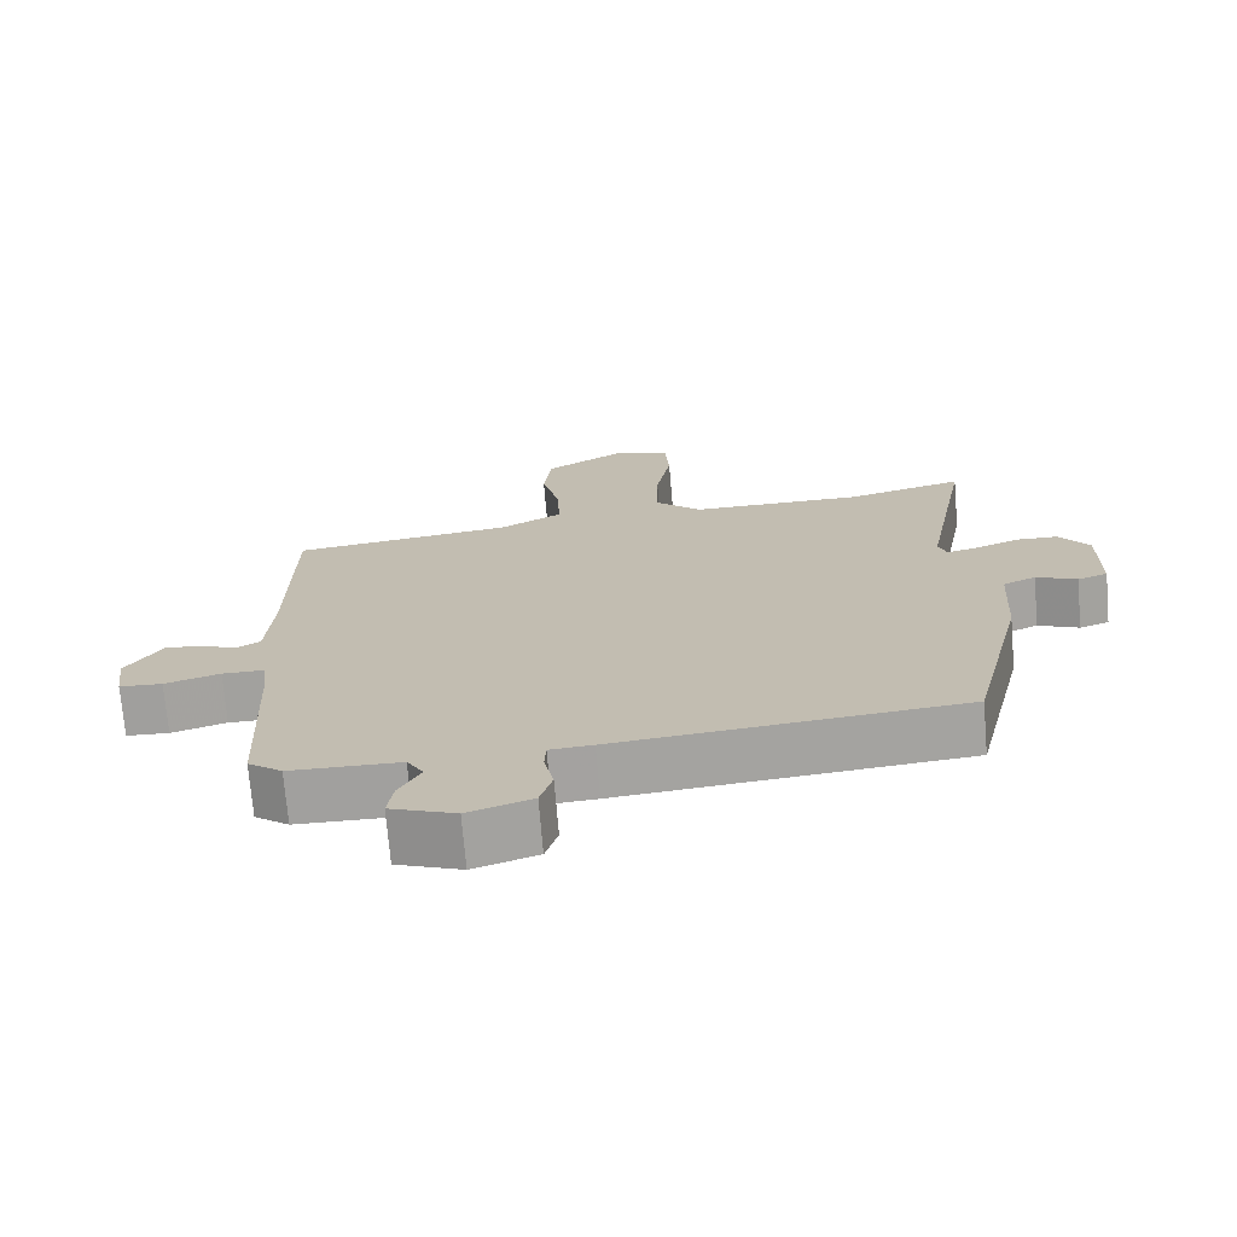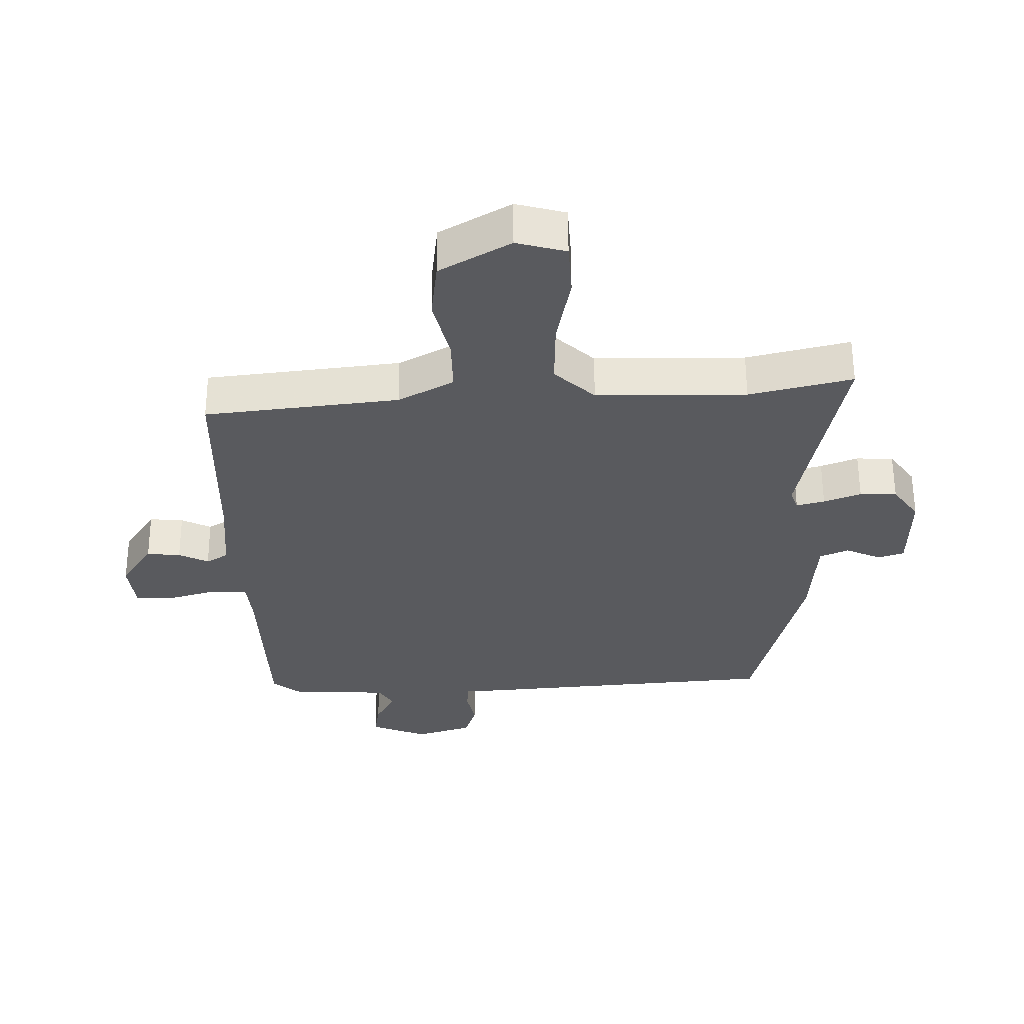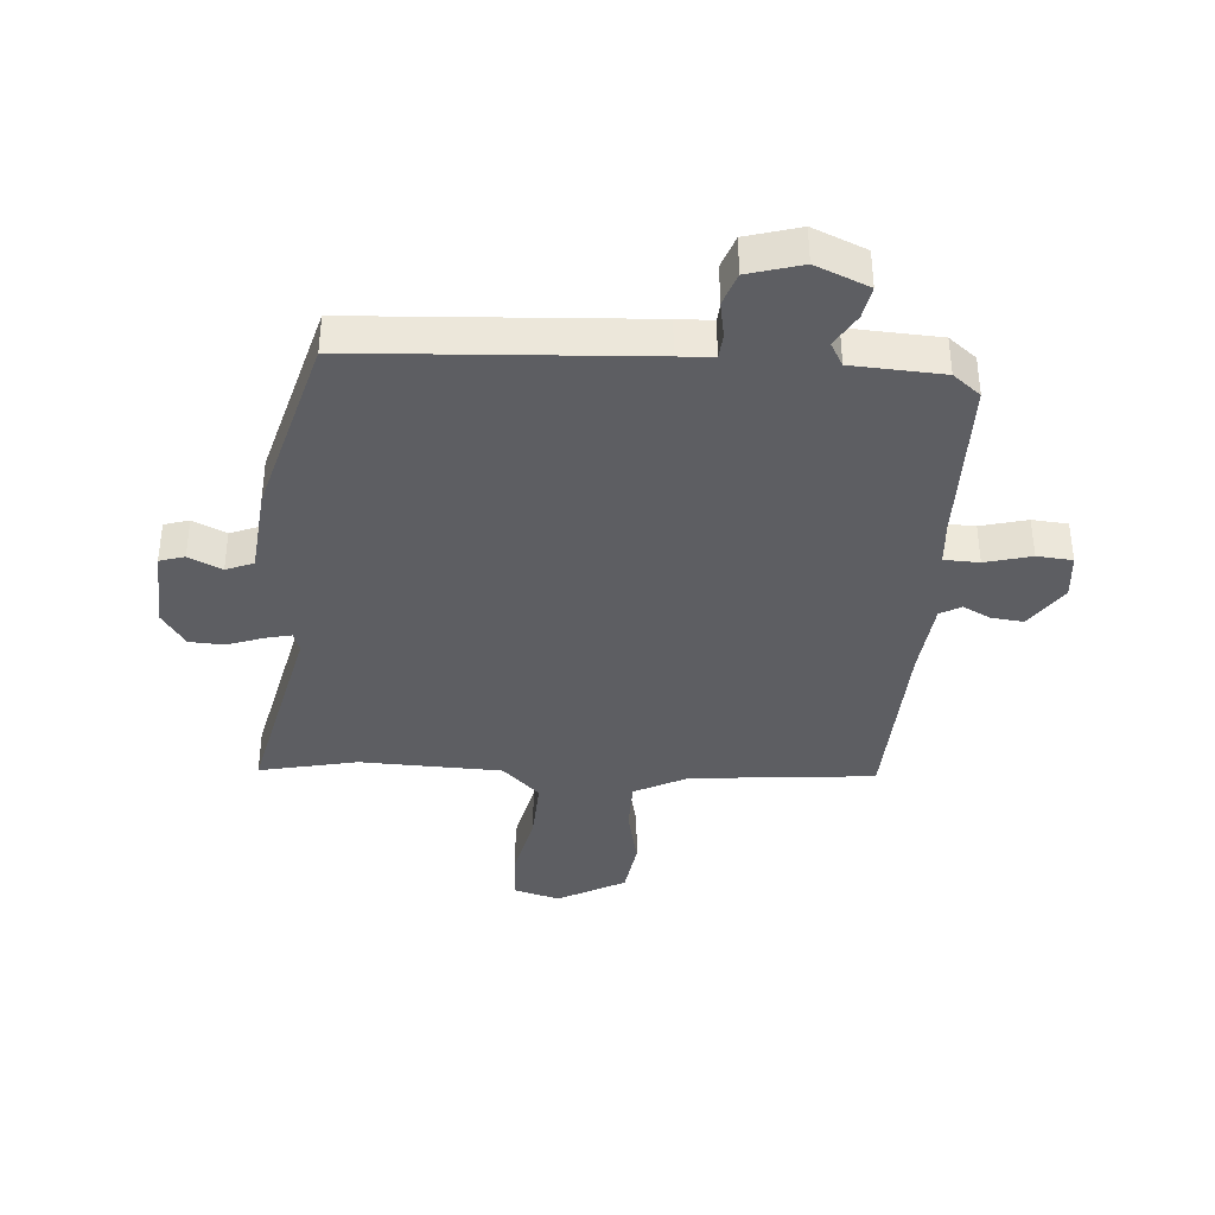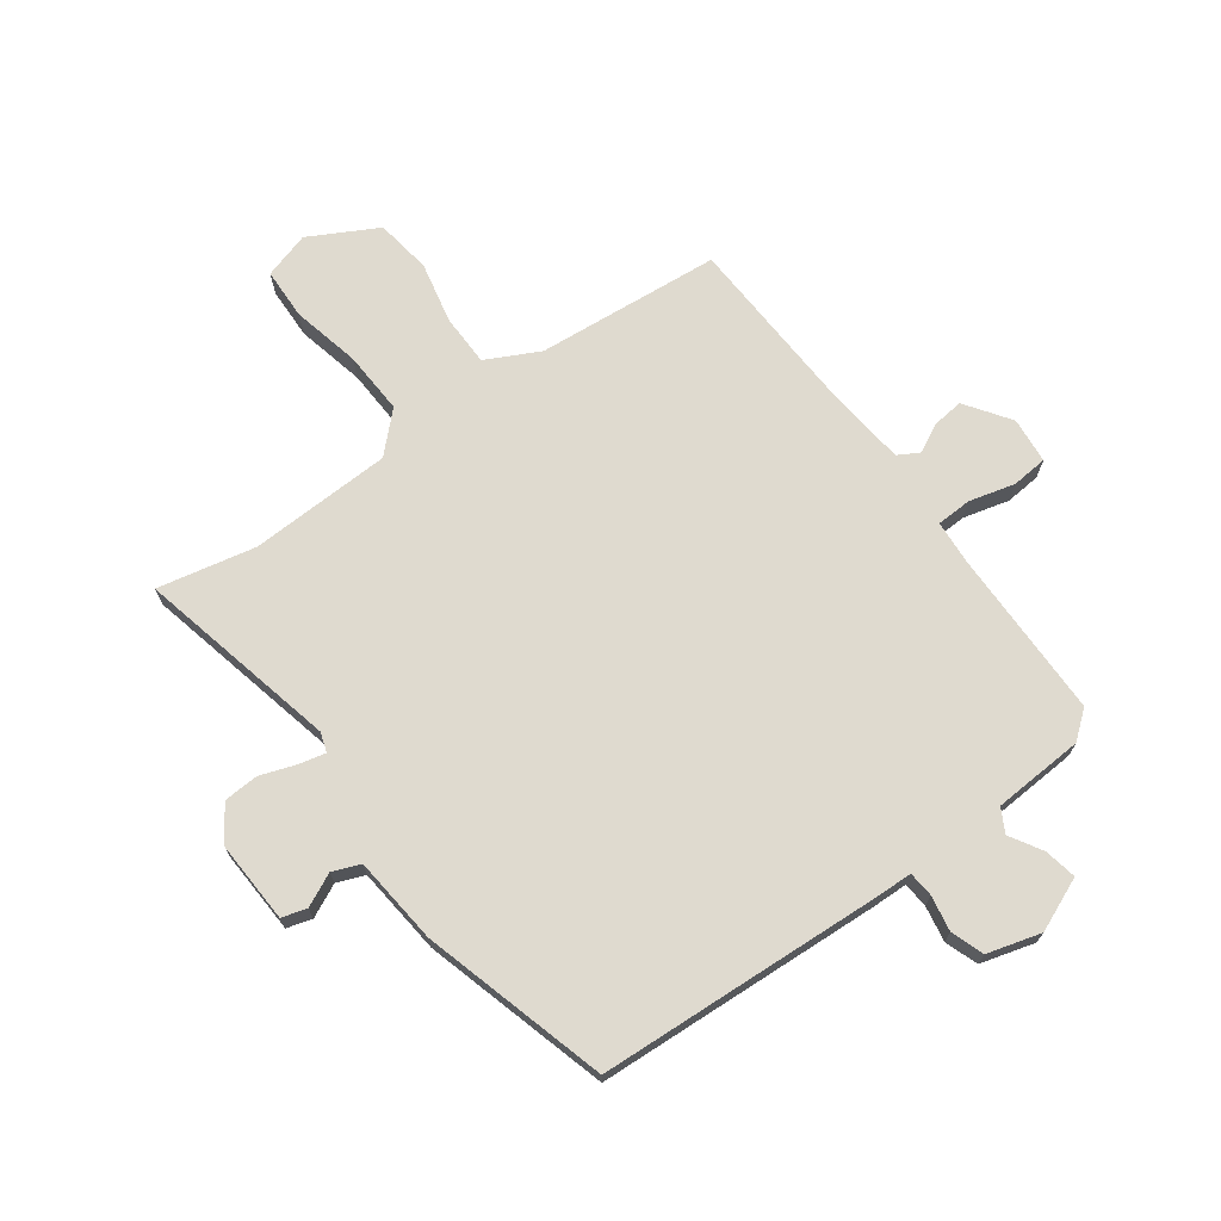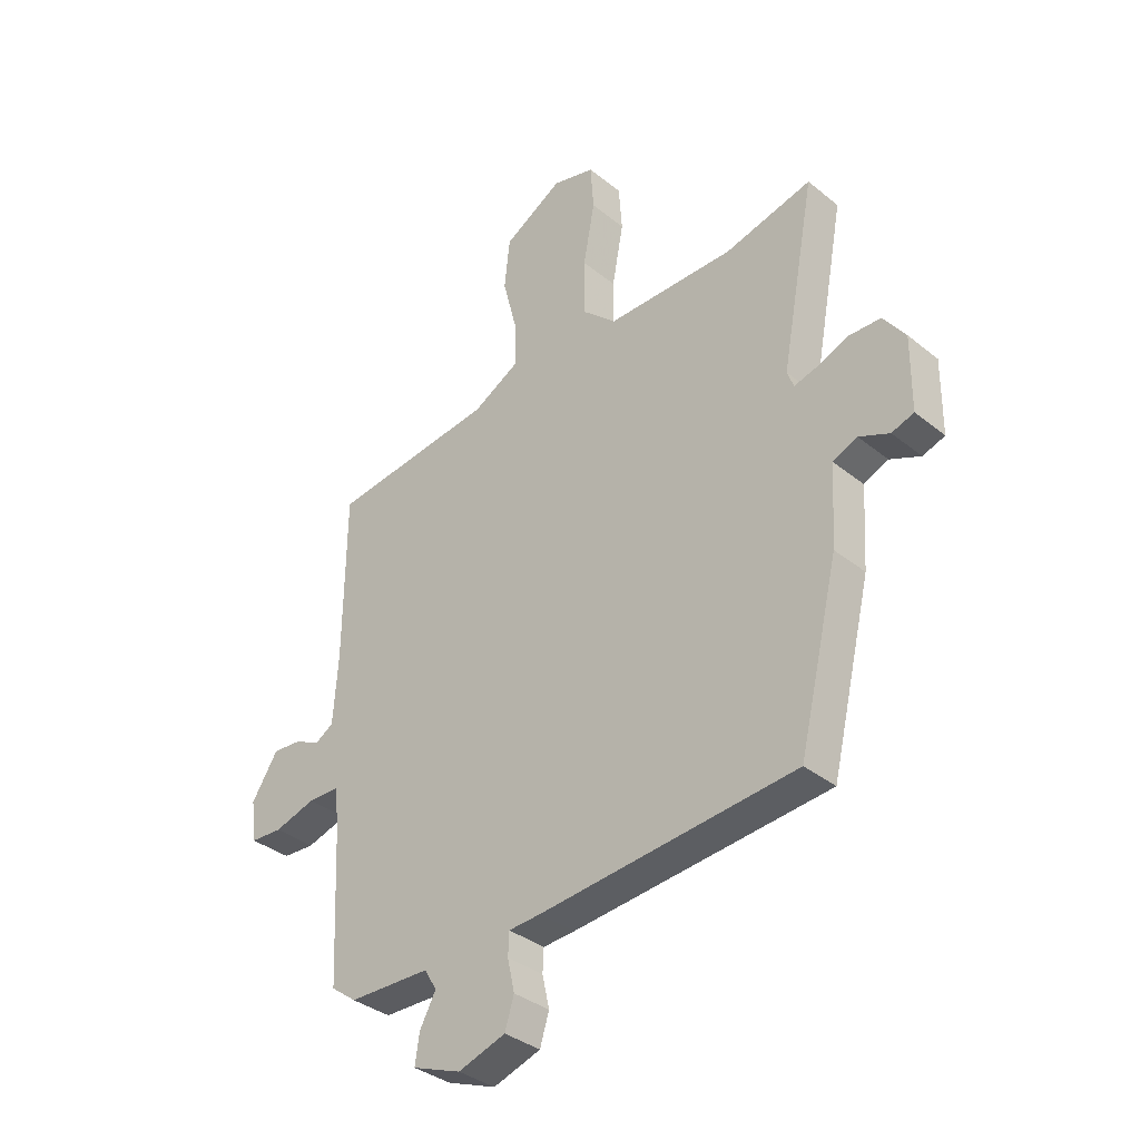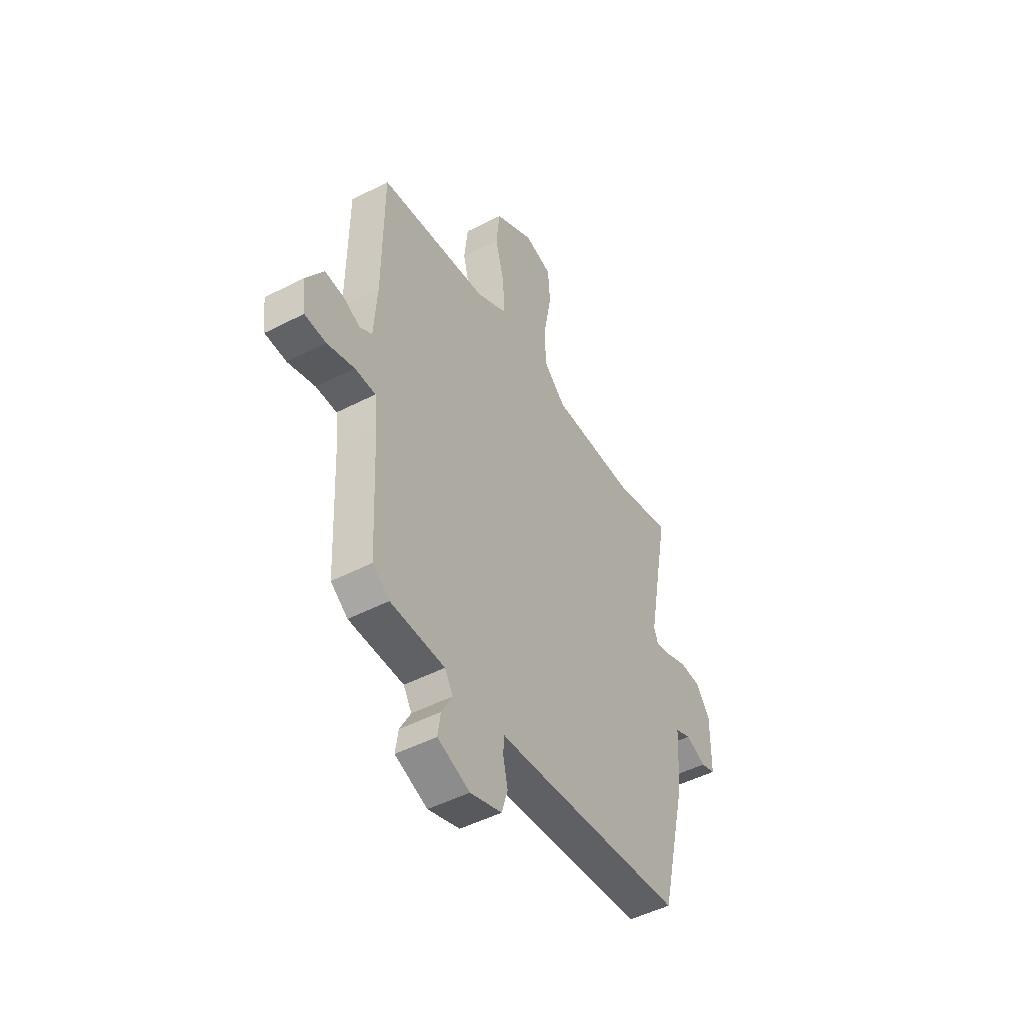
<metadata>
{"format":"obj","ext":"obj","renderer":"f3d","projection":"perspective","resolution":1024,"background":"white","views":[{"elev":-72.0,"azim":4.8,"up":"+Z"},{"elev":58.5,"azim":-0.2,"up":"+Z"},{"elev":-38.3,"azim":173.8,"up":"+Y"},{"elev":70.8,"azim":141.7,"up":"+Y"},{"elev":-35.3,"azim":43.2,"up":"+Z"},{"elev":-48.2,"azim":-59.9,"up":"+Z"}]}
</metadata>
<code>
v -0.456 0.07 -0.502
v -0.469 0.07 -0.22
v -0.477 0.07 -0.148
v -0.535 0.07 -0.148
v -0.611 0.07 -0.171
v -0.67 0.07 -0.168
v -0.68 0.07 -0.092
v -0.631 0.07 -0.016
v -0.578 0.07 -0.02
v -0.531 0.07 -0.042
v -0.497 0.07 -0.021
v -0.488 0.07 0.107
v -0.485 0.07 0.413
v -0.181 0.07 0.452
v -0.095 0.07 0.5
v -0.097 0.07 0.585
v -0.123 0.07 0.686
v -0.113 0.07 0.779
v -0.003 0.07 0.844
v 0.075 0.07 0.824
v 0.081 0.07 0.739
v 0.06 0.07 0.625
v 0.059 0.07 0.521
v 0.123 0.07 0.463
v 0.359 0.07 0.464
v 0.52 0.07 0.505
v 0.457 0.07 0.169
v 0.469 0.07 0.137
v 0.513 0.07 0.149
v 0.571 0.07 0.172
v 0.629 0.07 0.171
v 0.67 0.07 0.115
v 0.669 0.07 -0.021
v 0.628 0.07 -0.035
v 0.572 0.07 -0.011
v 0.527 0.07 -0.031
v 0.518 0.07 -0.177
v 0.444 0.07 -0.487
v -0.03 0.07 -0.532
v -0.089 0.07 -0.536
v -0.091 0.07 -0.578
v -0.078 0.07 -0.637
v -0.095 0.07 -0.692
v -0.183 0.07 -0.721
v -0.273 0.07 -0.687
v -0.265 0.07 -0.633
v -0.235 0.07 -0.578
v -0.258 0.07 -0.54
v -0.409 0.07 -0.537
v -0.456 0 -0.502
v -0.469 0 -0.22
v -0.477 0 -0.148
v -0.535 0 -0.148
v -0.611 0 -0.171
v -0.67 0 -0.168
v -0.68 0 -0.092
v -0.631 0 -0.016
v -0.578 0 -0.02
v -0.531 0 -0.042
v -0.497 0 -0.021
v -0.488 0 0.107
v -0.485 0 0.413
v -0.181 0 0.452
v -0.095 0 0.5
v -0.097 0 0.585
v -0.123 0 0.686
v -0.113 0 0.779
v -0.003 0 0.844
v 0.075 0 0.824
v 0.081 0 0.739
v 0.06 0 0.625
v 0.059 0 0.521
v 0.123 0 0.463
v 0.359 0 0.464
v 0.52 0 0.505
v 0.457 0 0.169
v 0.469 0 0.137
v 0.513 0 0.149
v 0.571 0 0.172
v 0.629 0 0.171
v 0.67 0 0.115
v 0.669 0 -0.021
v 0.628 0 -0.035
v 0.572 0 -0.011
v 0.527 0 -0.031
v 0.518 0 -0.177
v 0.444 0 -0.487
v -0.03 0 -0.532
v -0.089 0 -0.536
v -0.091 0 -0.578
v -0.078 0 -0.637
v -0.095 0 -0.692
v -0.183 0 -0.721
v -0.273 0 -0.687
v -0.265 0 -0.633
v -0.235 0 -0.578
v -0.258 0 -0.54
v -0.409 0 -0.537
f 48 49 1 2
f 45 46 47
f 44 45 47
f 43 44 47
f 42 43 47
f 41 42 47
f 40 41 47 48
f 48 2 3
f 40 48 3
f 39 40 3
f 38 39 3
f 37 38 3
f 36 37 3
f 33 34 35
f 32 33 35
f 31 32 35
f 30 31 35
f 29 30 35
f 36 3 4
f 35 36 4
f 29 35 4
f 28 29 4
f 25 26 27
f 24 25 27
f 24 27 28 4
f 20 21 22
f 19 20 22
f 18 19 22
f 17 18 22
f 16 17 22
f 15 16 22 23
f 23 24 4
f 15 23 4
f 14 15 4
f 8 9 10
f 7 8 10
f 6 7 10
f 5 6 10
f 4 5 10
f 4 10 11
f 14 4 11
f 12 13 14
f 11 12 14
f 51 50 98 97
f 96 95 94
f 96 94 93
f 96 93 92
f 96 92 91
f 96 91 90
f 97 96 90 89
f 52 51 97
f 52 97 89
f 52 89 88
f 52 88 87
f 52 87 86
f 52 86 85
f 84 83 82
f 84 82 81
f 84 81 80
f 84 80 79
f 84 79 78
f 53 52 85
f 53 85 84
f 53 84 78
f 53 78 77
f 76 75 74
f 76 74 73
f 53 77 76 73
f 71 70 69
f 71 69 68
f 71 68 67
f 71 67 66
f 71 66 65
f 72 71 65 64
f 53 73 72
f 53 72 64
f 53 64 63
f 59 58 57
f 59 57 56
f 59 56 55
f 59 55 54
f 59 54 53
f 60 59 53
f 60 53 63
f 63 62 61
f 63 61 60
f 1 50 51 2
f 2 51 52 3
f 3 52 53 4
f 4 53 54 5
f 5 54 55 6
f 6 55 56 7
f 7 56 57 8
f 8 57 58 9
f 9 58 59 10
f 10 59 60 11
f 11 60 61 12
f 12 61 62 13
f 13 62 63 14
f 14 63 64 15
f 15 64 65 16
f 16 65 66 17
f 17 66 67 18
f 18 67 68 19
f 19 68 69 20
f 20 69 70 21
f 21 70 71 22
f 22 71 72 23
f 23 72 73 24
f 24 73 74 25
f 25 74 75 26
f 26 75 76 27
f 27 76 77 28
f 28 77 78 29
f 29 78 79 30
f 30 79 80 31
f 31 80 81 32
f 32 81 82 33
f 33 82 83 34
f 34 83 84 35
f 35 84 85 36
f 36 85 86 37
f 37 86 87 38
f 38 87 88 39
f 39 88 89 40
f 40 89 90 41
f 41 90 91 42
f 42 91 92 43
f 43 92 93 44
f 44 93 94 45
f 45 94 95 46
f 46 95 96 47
f 47 96 97 48
f 48 97 98 49
f 49 98 50 1

</code>
